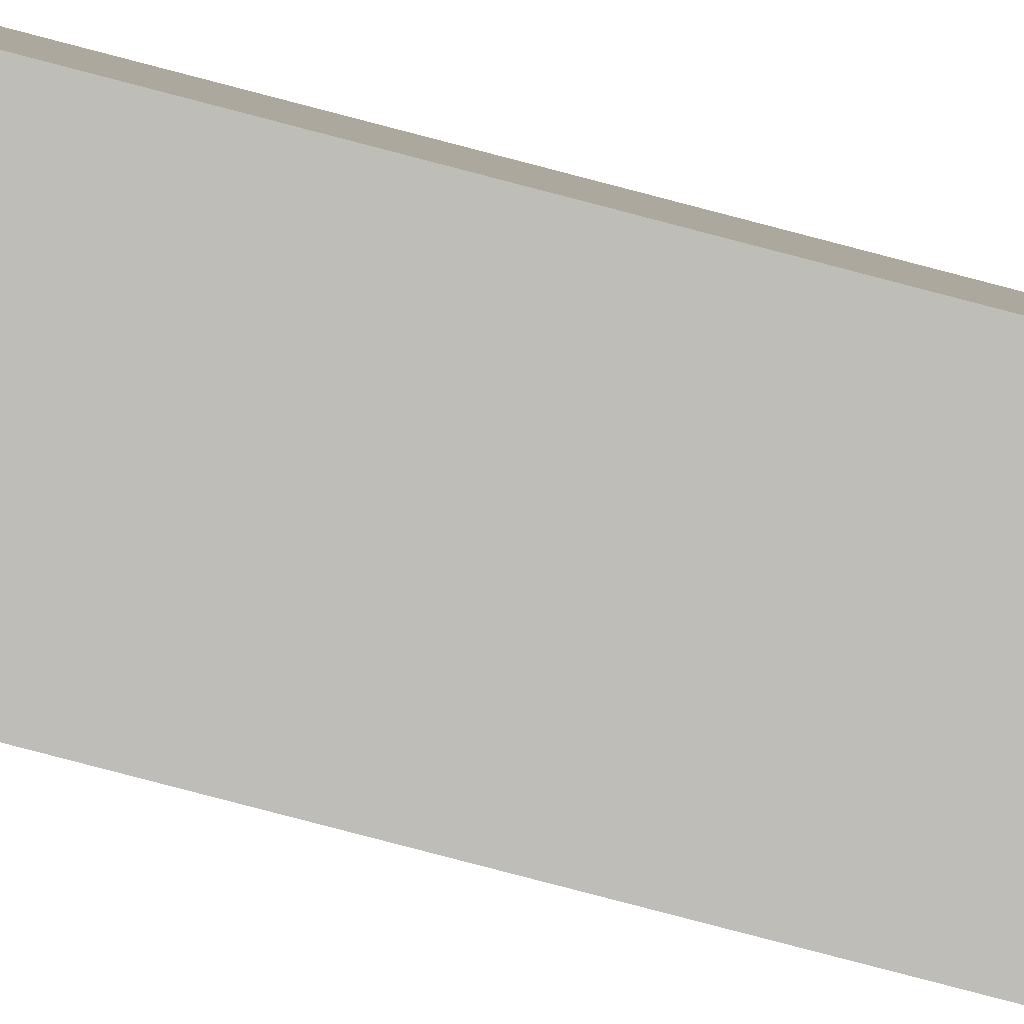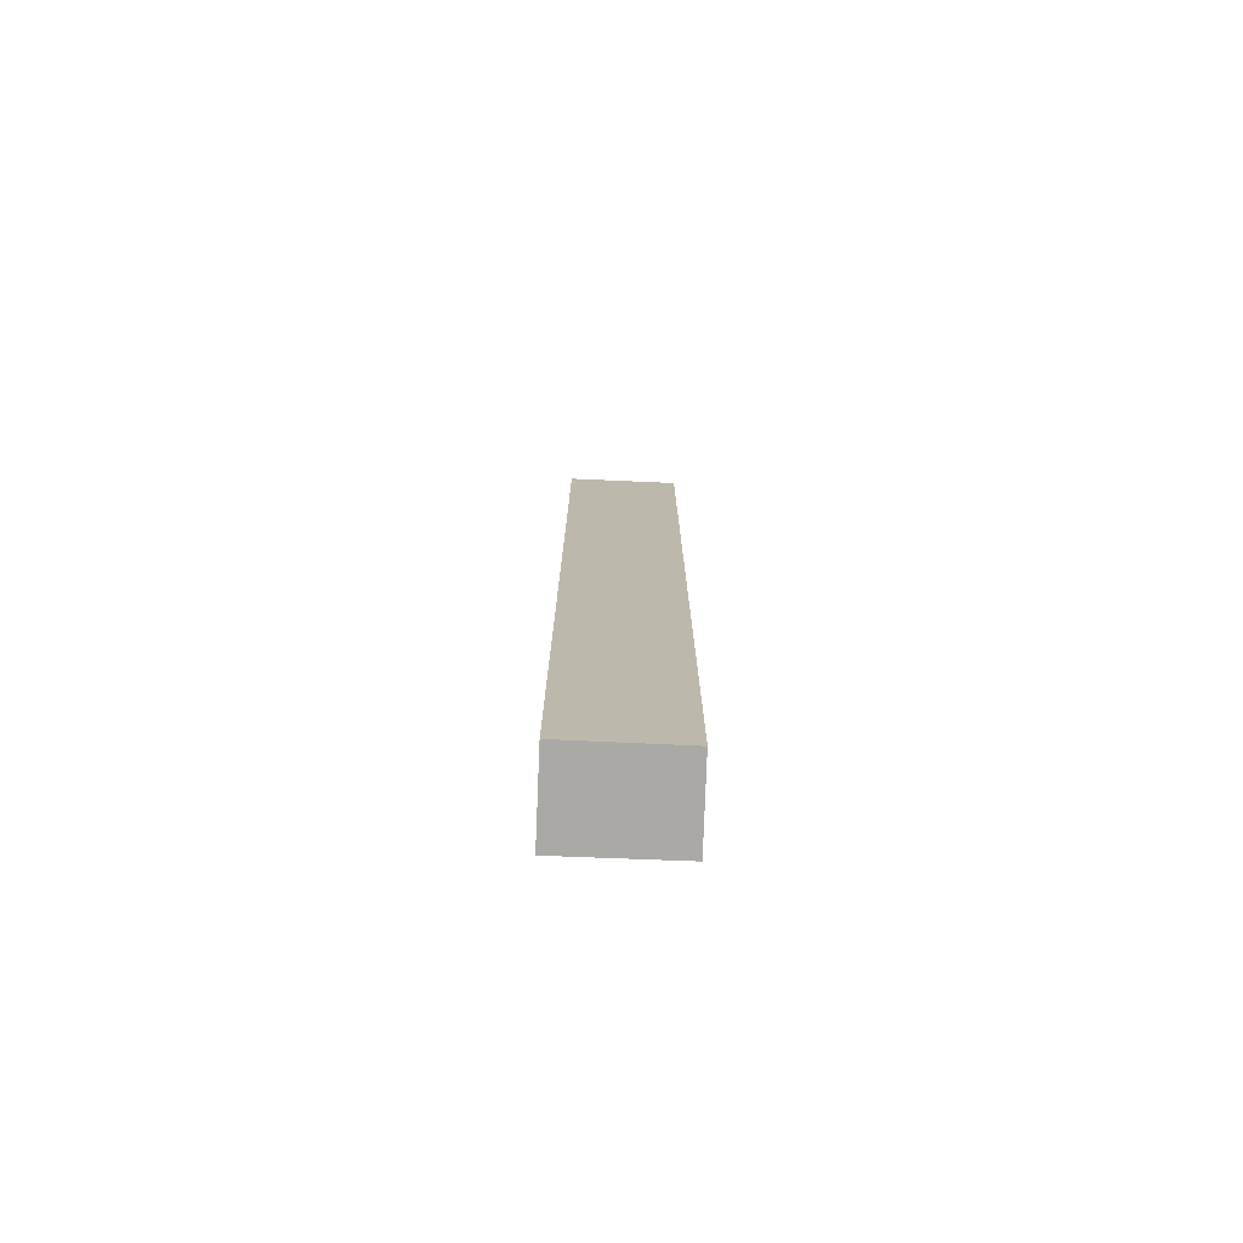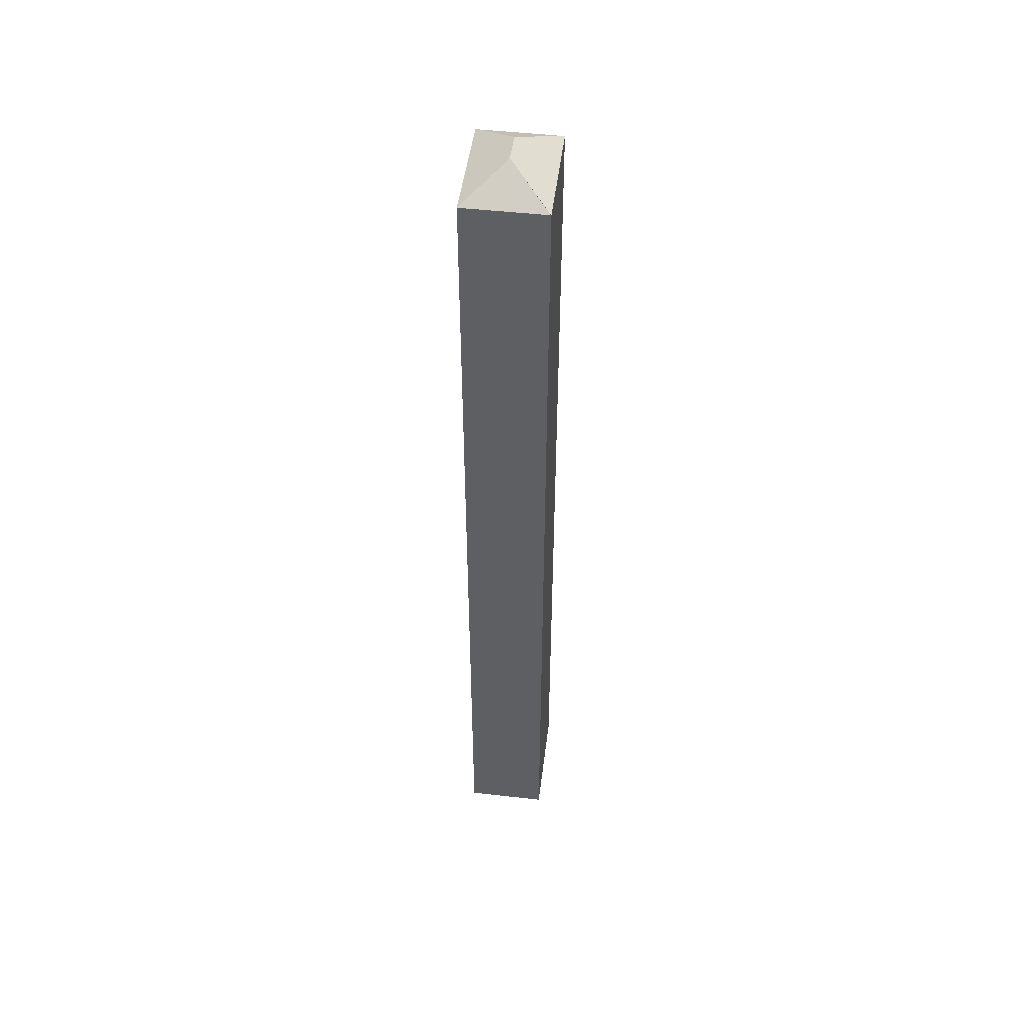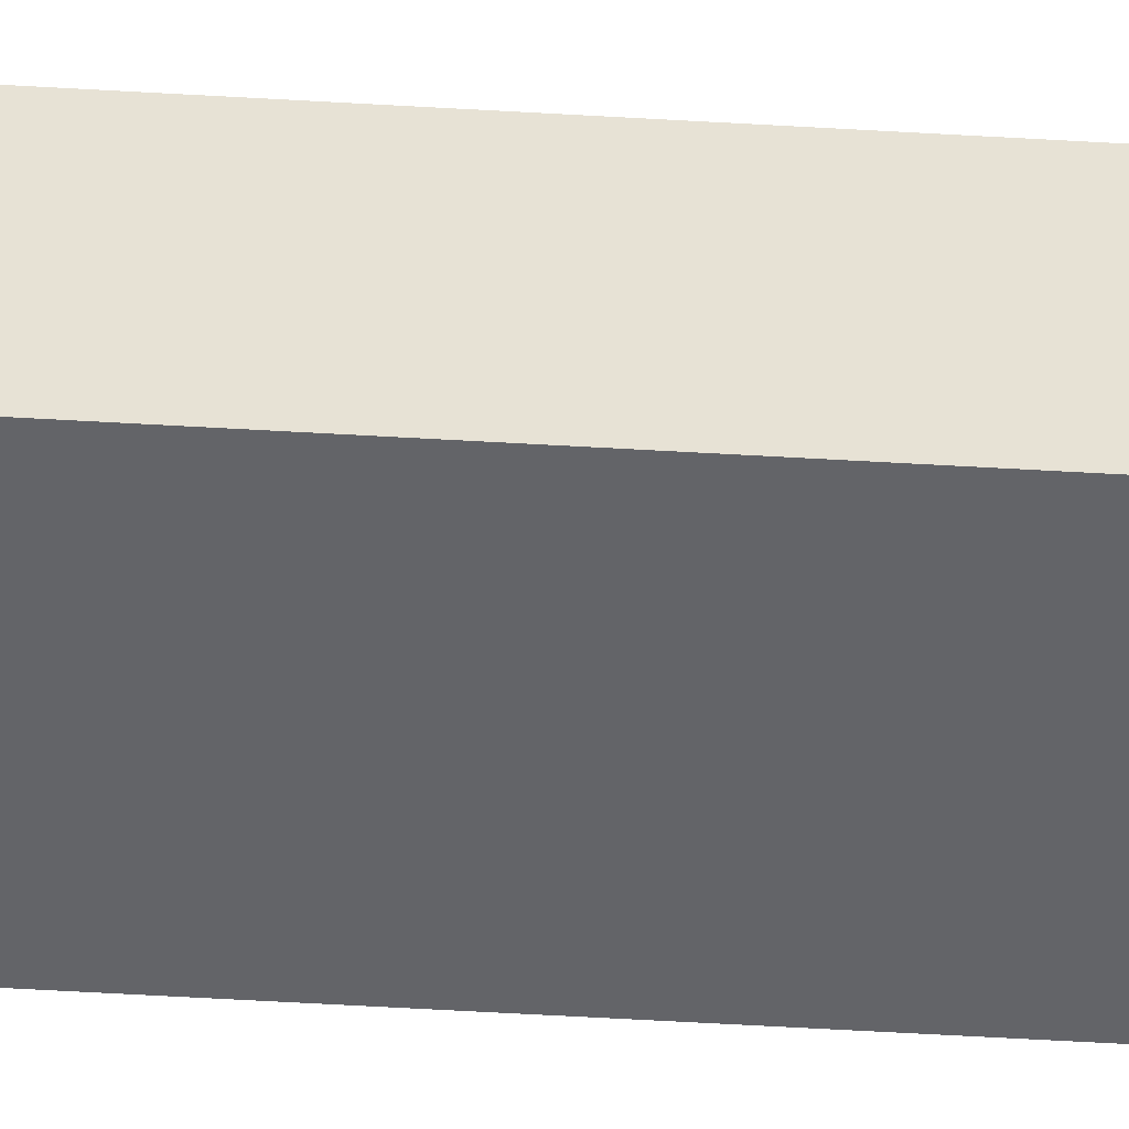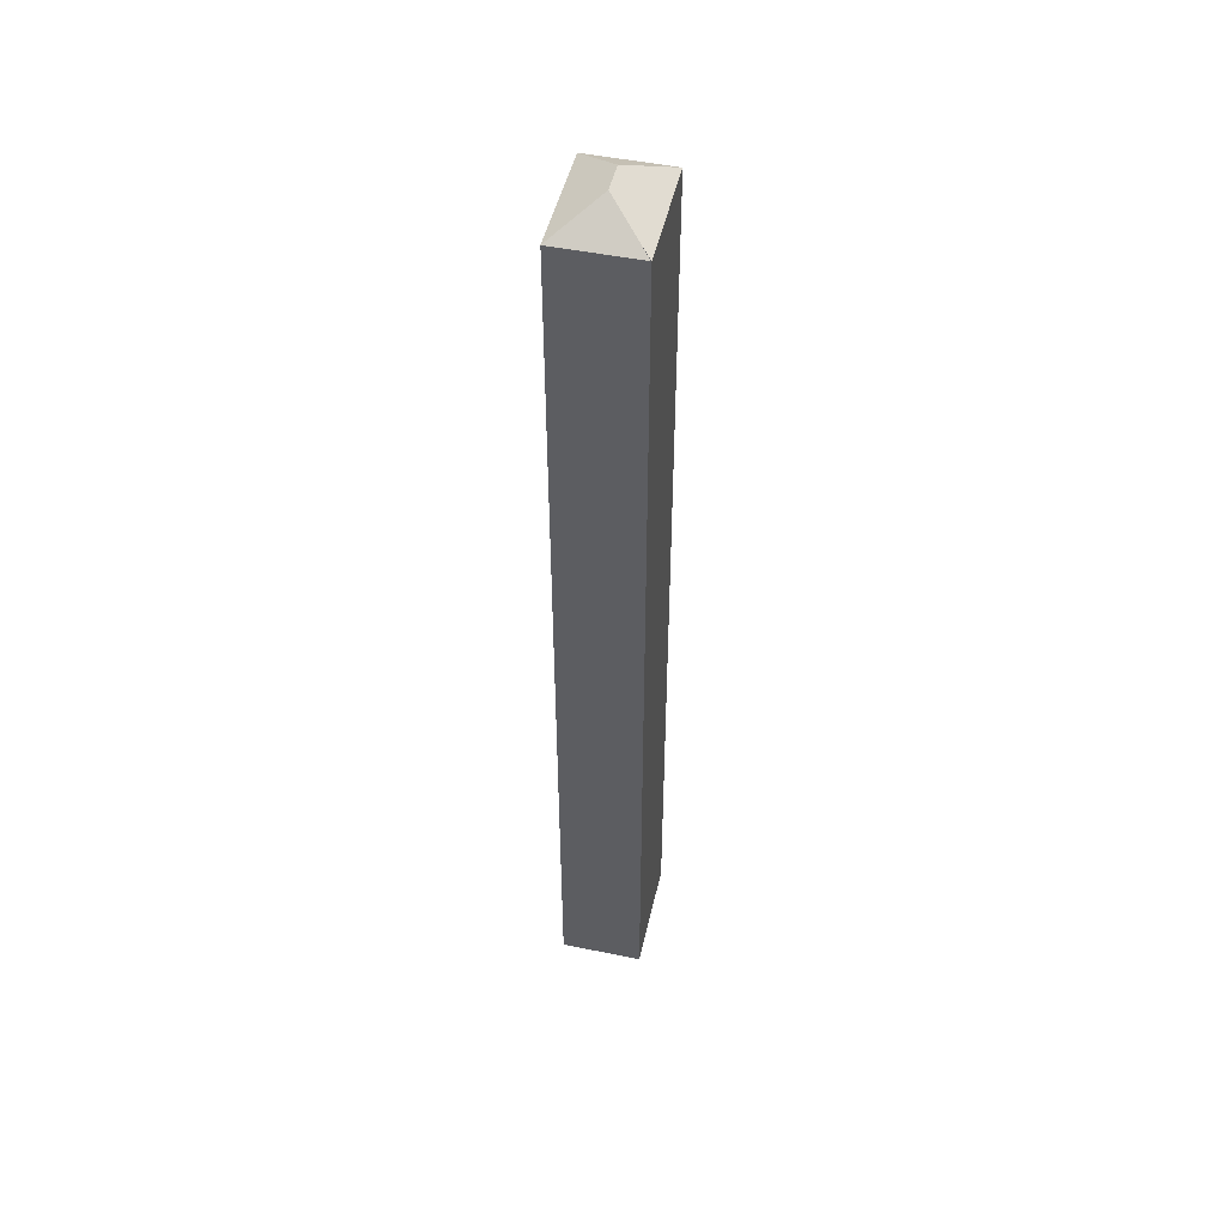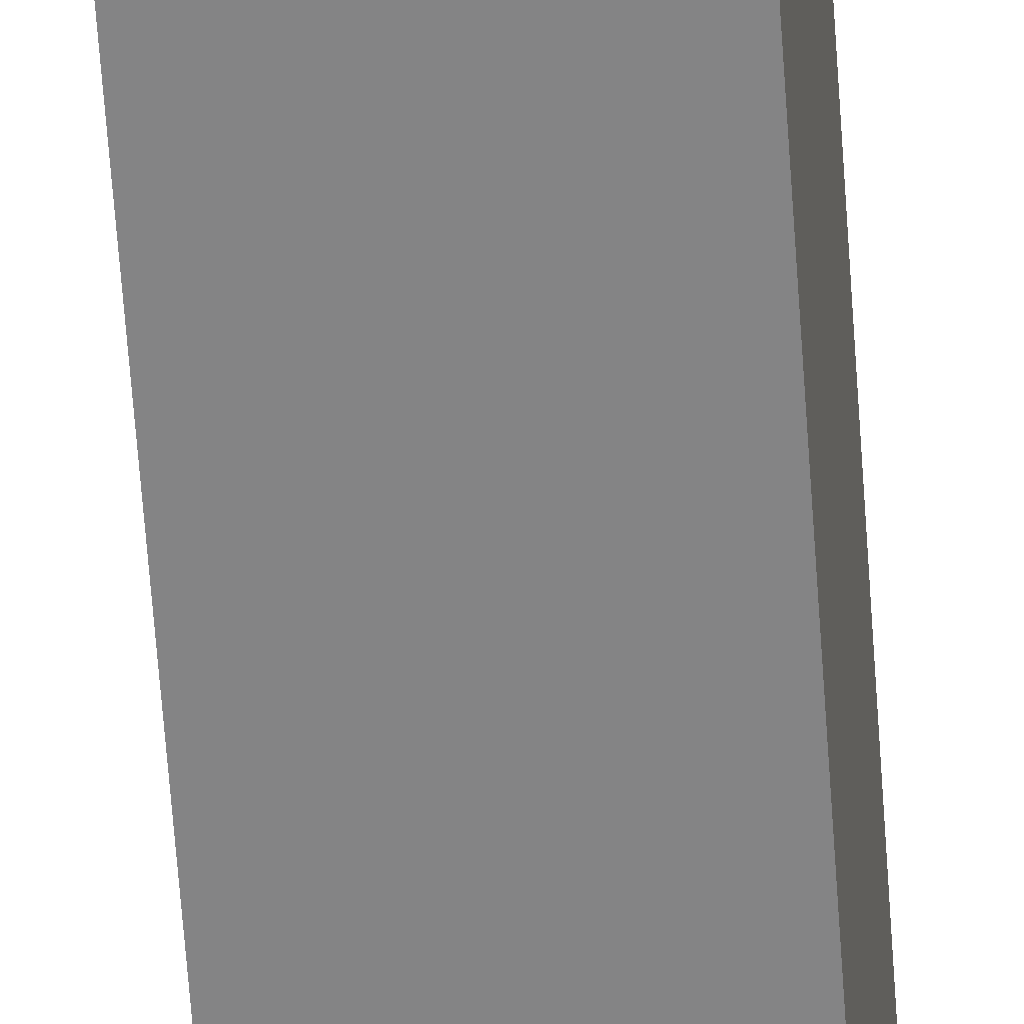
<metadata>
{"format":"obj","ext":"obj","renderer":"f3d","projection":"perspective","resolution":1024,"background":"white","views":[{"elev":-79.8,"azim":75.3,"up":"+Z"},{"elev":-75.6,"azim":172.0,"up":"+Y"},{"elev":48.9,"azim":91.7,"up":"+Y"},{"elev":-56.8,"azim":-93.5,"up":"+Z"},{"elev":49.0,"azim":97.3,"up":"+Y"},{"elev":-62.7,"azim":-176.0,"up":"+Z"}]}
</metadata>
<code>
v  4.189 53.88 -1.868
v  6.534 52.45 -2.437
v  6.675 52.45 -3.908
v  6.504 52.45 -2.117
v  6.262 52.45 0.405
v  6.24 52.45 0.632
v  2.507 53.88 -2.038
v  6.677 52.43 -3.929
v  0.482 52.46 -4.517
v  0.325 52.45 -3.042
v  0.295 52.45 -2.765
v  0.021 52.45 0.002
v  0 52.43 3.211e-15
v  3.159 52.45 0.32
v  0.482 2.766e-16 -4.517
v  0 0 0
v  0.295 1.693e-16 -2.765
v  0.325 1.863e-16 -3.042
v  6.24 -3.87e-17 0.632
v  0.021 -1.225e-19 0.002
v  3.159 -1.959e-17 0.32
v  6.262 -2.48e-17 0.405
v  6.504 1.296e-16 -2.117
v  6.675 2.393e-16 -3.908
v  6.677 2.406e-16 -3.929
v  6.534 1.492e-16 -2.437
g defaultobject
f 1 2 3
f 2 1 4
f 4 1 5
f 5 1 6
f 7 8 9
f 8 7 1
f 10 7 9
f 7 10 11
f 7 11 12
f 11 13 12
f 1 14 6
f 14 1 12
f 12 1 7
f 15 10 9
f 10 15 11
f 11 15 13
f 13 15 16
f 16 15 17
f 17 15 18
f 13 14 12
f 14 13 16
f 14 16 6
f 6 16 19
f 19 16 20
f 19 20 21
f 19 5 6
f 5 19 4
f 4 19 2
f 2 19 3
f 3 19 8
f 8 19 22
f 8 22 23
f 8 23 24
f 8 24 25
f 24 23 26
f 8 15 9
f 15 8 25
f 21 22 19
f 22 21 23
f 23 21 26
f 26 21 24
f 24 21 20
f 24 20 25
f 25 20 15
f 15 20 18
f 18 20 16
f 18 16 17

</code>
